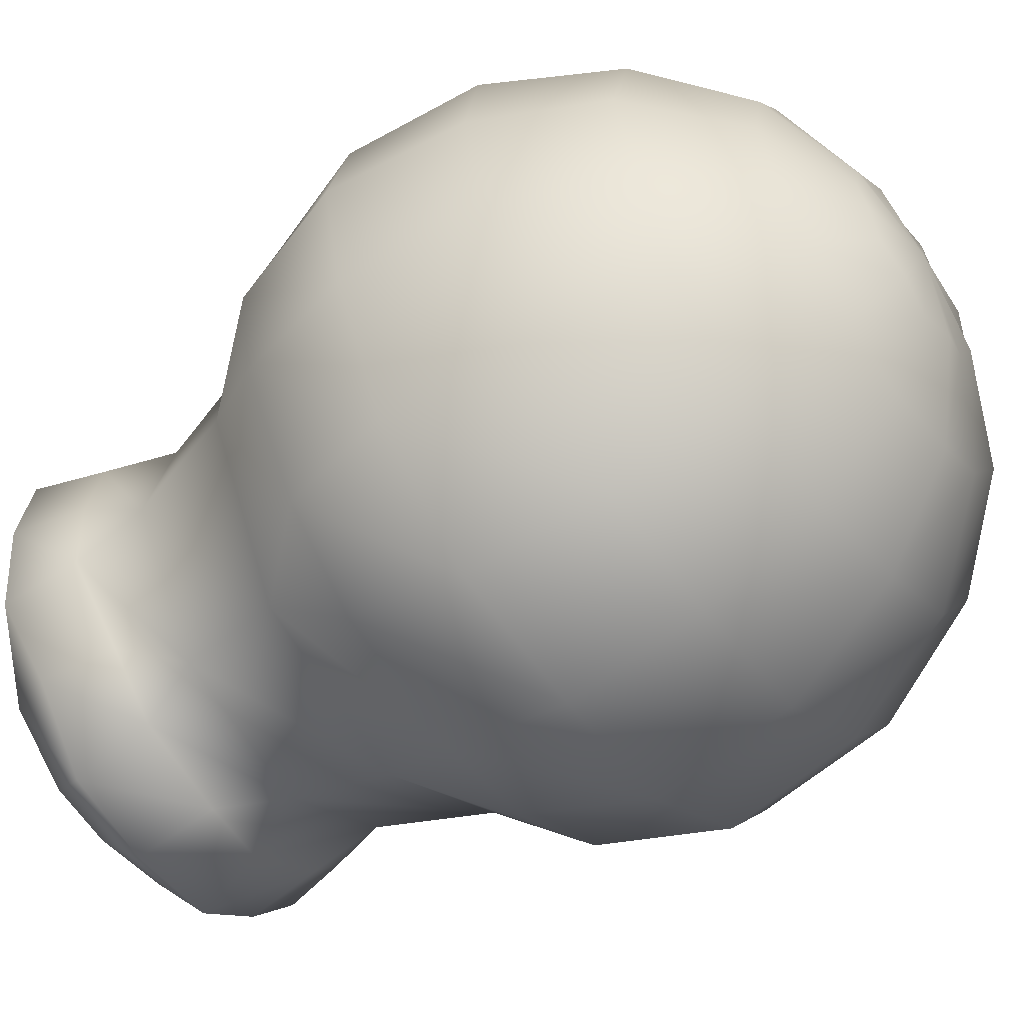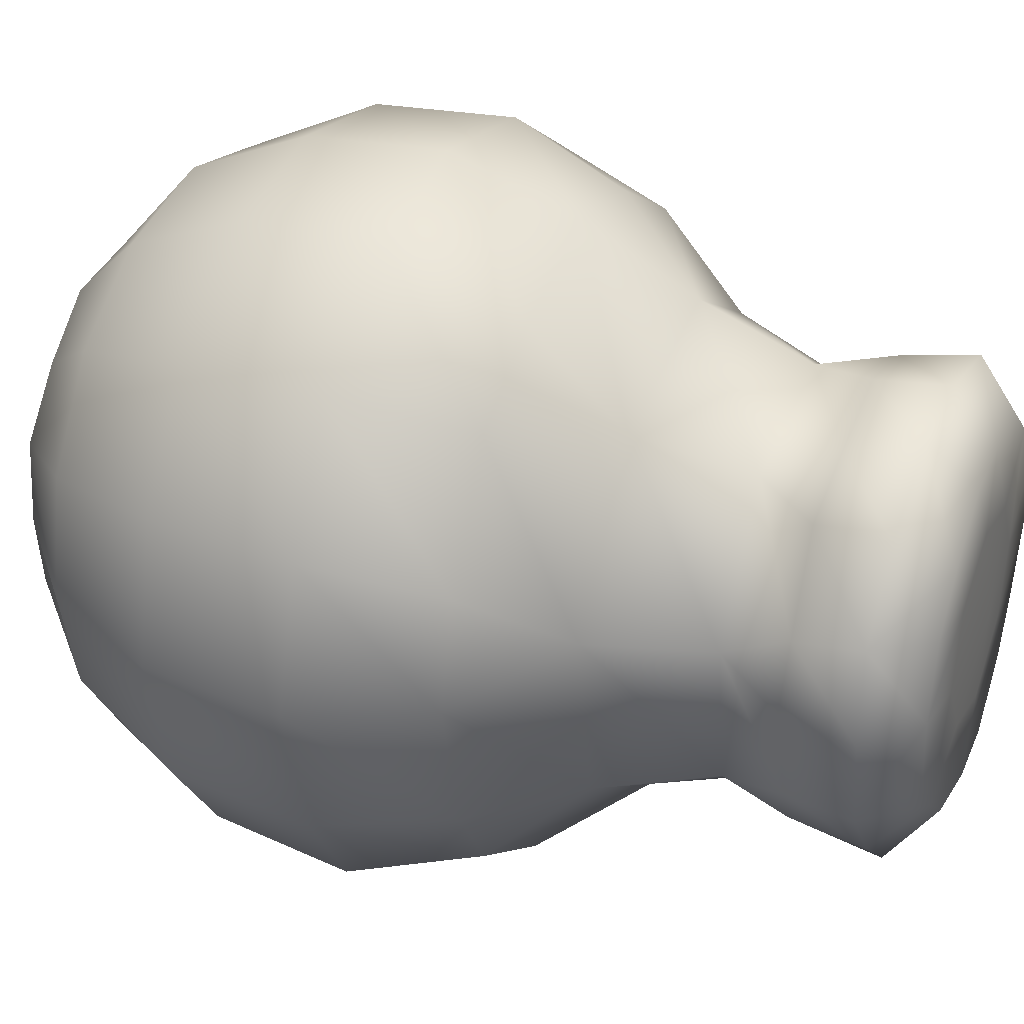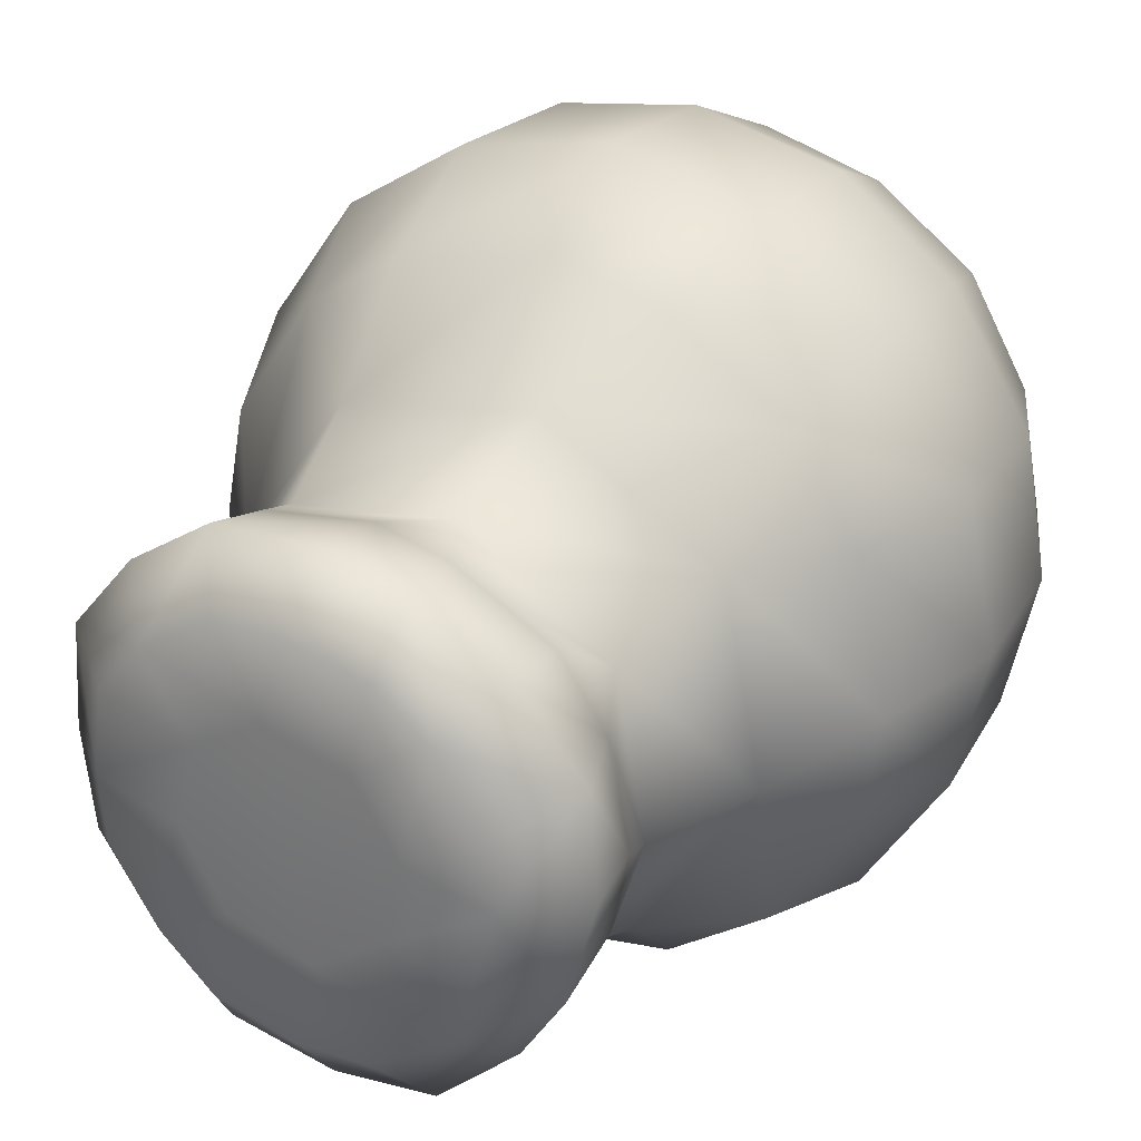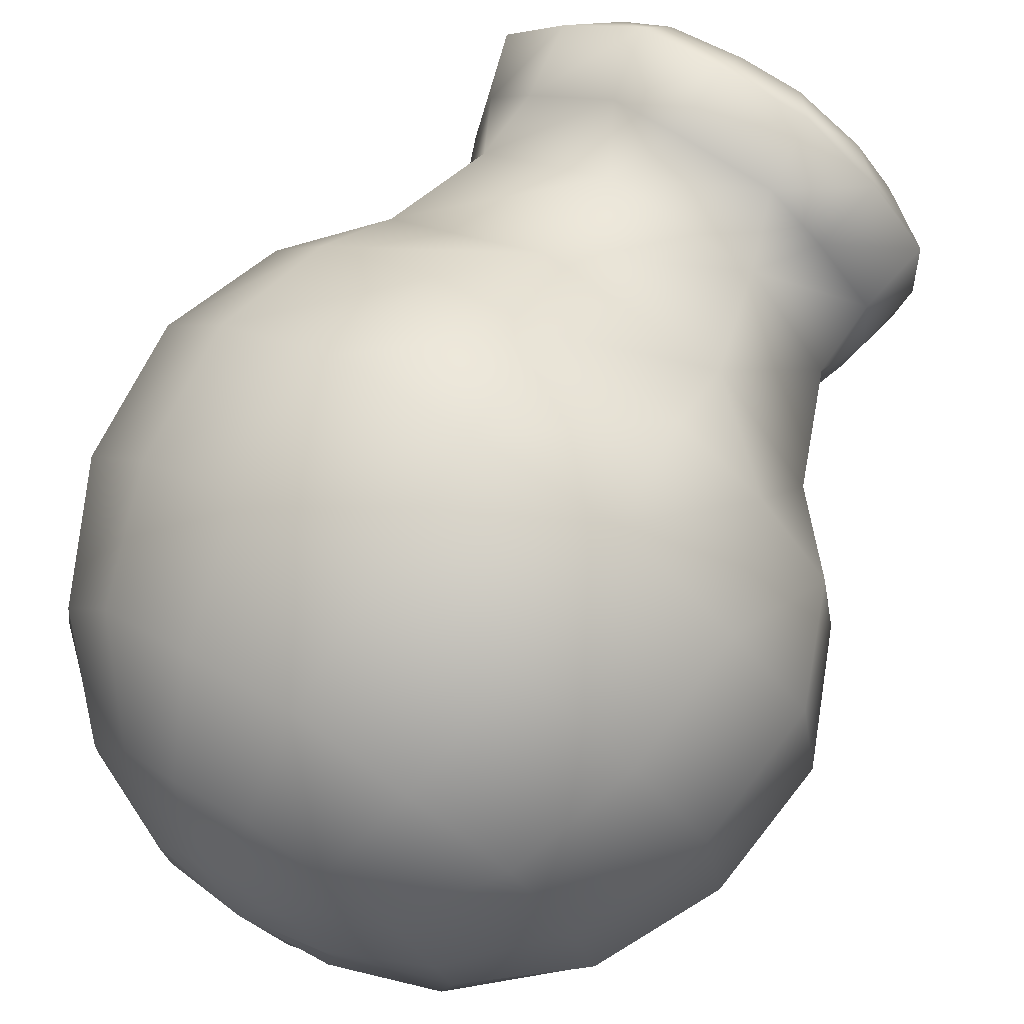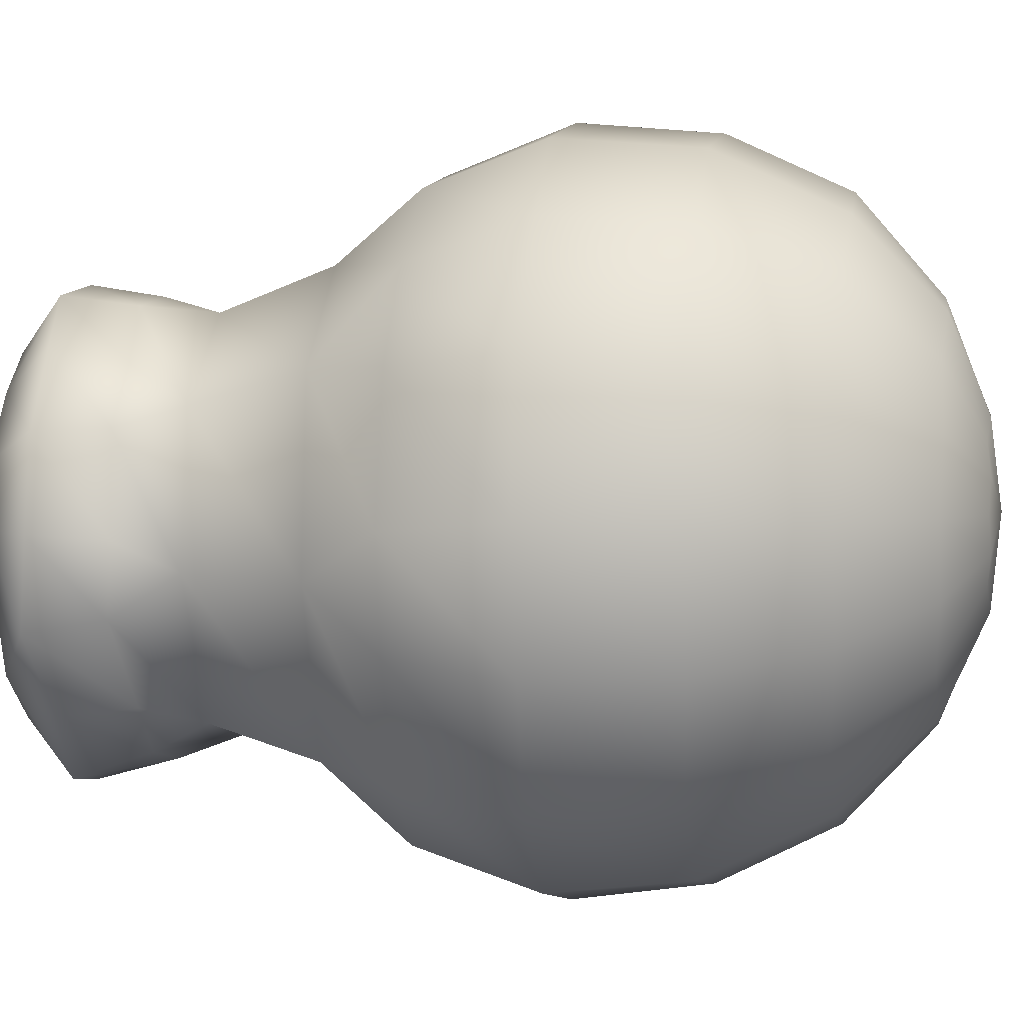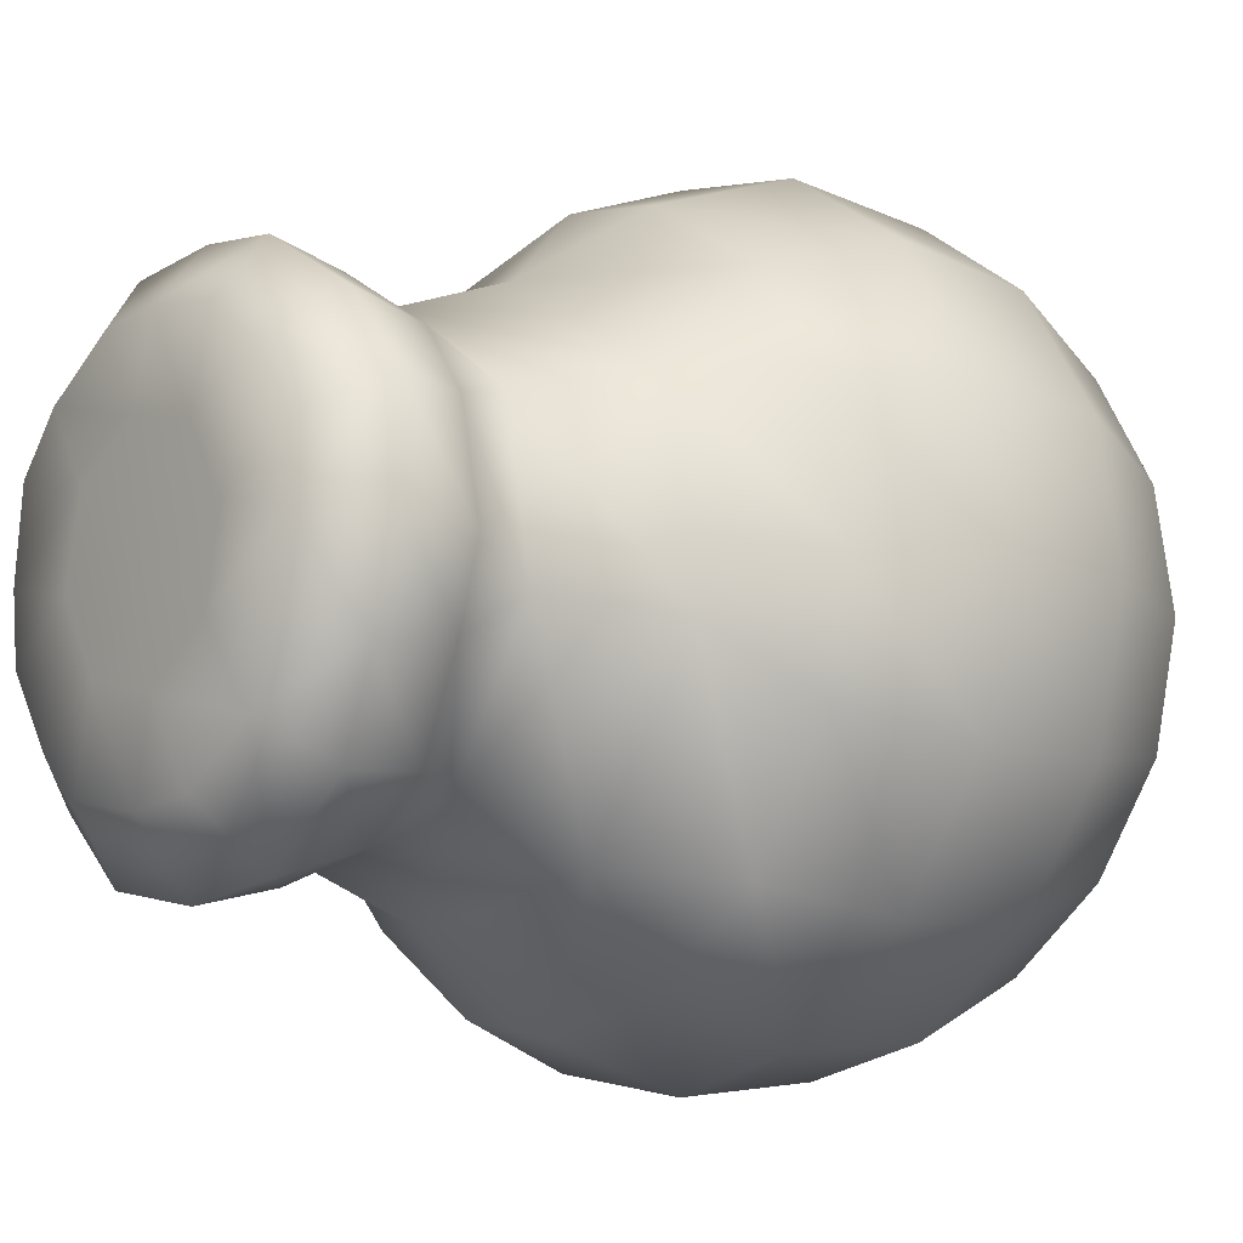
<metadata>
{"format":"obj","ext":"obj","renderer":"f3d","projection":"perspective","resolution":1024,"background":"white","views":[{"elev":-59.2,"azim":124.7,"up":"+Z"},{"elev":33.5,"azim":-67.9,"up":"+Z"},{"elev":28.8,"azim":30.6,"up":"+Z"},{"elev":72.1,"azim":-148.3,"up":"+Z"},{"elev":1.1,"azim":98.4,"up":"+Z"},{"elev":-12.0,"azim":50.5,"up":"+Z"}]}
</metadata>
<code>
g desert_sprout_trunk03
v -0.01591 -0.2073 0.0247
v 0.3303 -0.1759 -0.2227
v 0.05553 -0.1788 -0.4053
v 0.5475 -0.1597 -0.5386
v 0.252 -0.1695 -0.7249
v -0.02116 -0.1736 -0.7431
v 0.3638 0.0493 -0.9529
v 0.6685 0.07673 -0.6804
v 0.3597 0.3705 -0.8443
v 0.6112 0.3833 -0.6515
v 0.4324 0.6073 -0.7219
v -0.05728 0.3621 -0.9115
v -0.2313 0.5961 -0.8263
v -0.03155 0.03681 -0.9968
v -0.3619 0.3288 -0.8579
v -0.2685 1.037 -0.975
v 0.5192 1.066 -0.855
v -0.4341 0.02438 -0.9118
v -0.7628 0.5897 -0.4297
v -0.9164 1.062 -0.521
v -0.6993 0.3404 -0.6014
v -0.1163 1.429 -1.293
v 0.4734 1.41 -1.171
v 0.8562 1.419 -0.9032
v 0.4715 1.909 -1.343
v 0.9849 1.908 -0.9883
v -0.1044 1.947 -1.453
v 0.4478 2.484 -1.285
v 0.928 2.489 -0.945
v -0.09939 2.517 -1.376
v 0.3811 3.003 -1.037
v 0.774 2.996 -0.7582
v -0.1019 3.015 -1.132
v 0.2331 3.384 -0.689
v 0.5 3.373 -0.4917
v -0.08996 3.384 -0.7373
v 0.07866 3.579 -0.2892
v 0.2108 3.564 -0.1922
v -0.07043 3.624 0.09121
v -0.08707 3.56 -0.3174
v -0.2379 3.584 -0.2693
v -0.07043 3.624 0.09121
v -0.3716 3.565 -0.1843
v -0.4103 3.408 -0.6714
v -0.5596 3.048 -1.024
v -0.6709 3.406 -0.4843
v -0.6785 2.529 -1.272
v -0.4455 3.588 -0.04706
v -0.07043 3.624 0.09121
v -0.4786 3.566 0.1054
v -0.9658 3.055 -0.7694
v -0.8522 3.429 -0.2145
v -0.6976 1.934 -1.342
v -1.136 2.555 -0.9544
v -1.214 3.08 -0.3679
v -0.9045 3.42 0.1019
v -0.5583 1.425 -1.201
v -1.187 1.971 -1.012
v -1.053 1.442 -0.8687
v -1.476 2.557 -0.4689
v -1.529 1.95 -0.5099
v -1.324 3.08 0.1023
v -0.4357 3.588 0.2558
v -0.07043 3.624 0.09121
v -0.3506 3.567 0.3866
v -0.8415 3.439 0.4225
v -1.576 2.576 0.08358
v -1.3 1.435 -0.4942
v -1.212 3.094 0.566
v -0.6533 3.422 0.6834
v -1.644 1.984 0.07253
v -1.42 1.449 0.08522
v -1.469 2.566 0.6718
v -0.2138 3.585 0.4638
v -0.07043 3.624 0.09121
v -0.06014 3.565 0.4957
v -0.9532 3.082 0.9774
v -0.3798 3.433 0.8654
v -1.527 1.955 0.6712
v -1.054 1.064 0.2489
v -1.146 2.575 1.135
v -0.5412 3.085 1.224
v -0.06215 3.41 0.915
v -1.333 1.44 0.5258
v -1.196 1.982 1.166
v -0.6495 2.554 1.471
v -1.016 1.45 1.024
v 0.09036 3.579 0.453
v -0.07043 3.624 0.09121
v 0.2225 3.562 0.3664
v -0.06724 3.061 1.327
v 0.2593 3.415 0.8478
v -0.6878 1.948 1.503
v -0.09222 2.555 1.566
v 0.3962 3.059 1.206
v 0.5165 3.391 0.6578
v 0.2944 3.575 0.2325
v -0.07043 3.624 0.09121
v 0.3247 3.567 0.08246
v 0.6911 3.397 0.3849
v 0.7986 3.03 0.9423
v 0.4917 2.53 1.447
v -0.1027 1.969 1.62
v -0.6402 1.437 1.275
v -0.6155 1.051 0.8928
v -0.06311 1.447 1.411
v 0.4922 1.938 1.495
v 0.9479 2.527 1.119
v 1.034 3.032 0.5323
v -0.8702 0.5894 0.2187
v 0.7317 3.382 0.07726
v -0.8733 0.3163 -0.3527
v 0.2846 3.576 -0.0621
v -0.07043 3.624 0.09121
v 0.2108 3.564 -0.1922
v 0.6638 3.389 -0.2257
v 0.5 3.373 -0.4917
v 1.126 3.013 0.0694
v 1.016 3.024 -0.3731
v 0.774 2.996 -0.7582
v 1.271 2.506 0.6256
v 1.236 2.517 -0.4671
v 0.928 2.489 -0.945
v 1.358 2.514 0.07942
v 0.9852 1.954 1.162
v 1.303 1.934 -0.4851
v 0.9849 1.908 -0.9883
v 1.312 1.921 0.6568
v 1.424 1.93 0.0779
v 0.3863 1.436 1.323
v 1.18 1.427 -0.4092
v 0.8562 1.419 -0.9032
v 0.8891 1.446 1.003
v 0.1527 1.049 1.05
v 1.139 1.431 0.6238
v 1.266 1.425 0.03834
v 0.9788 1.096 -0.1593
v 0.5192 1.066 -0.855
v 0.8295 1.084 0.6278
v -0.4959 0.5858 0.7539
v 0.8208 0.605 -0.132
v 0.4324 0.6073 -0.7219
v 0.1507 0.5851 0.8691
v 0.7027 0.6013 0.494
v 0.8495 0.3309 -0.3052
v 0.6112 0.3833 -0.6515
v 0.8792 0.009193 -0.3571
v 0.6685 0.07673 -0.6804
v 0.5475 -0.1597 -0.5386
v 0.6428 -0.164 -0.2866
v 0.3303 -0.1759 -0.2227
v 0.7351 -0.1678 0.02039
v 0.4027 -0.1758 0.09527
v -0.01591 -0.2073 0.0247
v 0.9668 0.05297 0.01596
v 0.9005 0.3618 -0.008348
v 0.9288 0.06551 0.3985
v 0.8308 0.3436 0.409
v 0.7206 -0.166 0.2796
v 0.4027 -0.1758 0.09527
v 0.5185 -0.1641 0.5481
v 0.2284 -0.1763 0.3655
v -0.01591 -0.2073 0.0247
v 0.6729 0.05266 0.7152
v 0.6416 0.3588 0.6551
v 0.3513 0.0004147 0.9311
v 0.2977 0.3047 0.89
v 0.3093 -0.1678 0.7085
v 0.2284 -0.1763 0.3655
v -0.01211 -0.168 0.7695
v -0.08739 -0.1768 0.4422
v -0.01591 -0.2073 0.0247
v -0.007443 0.01695 0.9922
v 0.007127 0.323 0.9419
v -0.3927 0.01651 0.971
v -0.4071 0.3084 0.8804
v -0.274 -0.1684 0.7519
v -0.08739 -0.1768 0.4422
v -0.5566 -0.173 0.5735
v -0.3681 -0.1778 0.2801
v -0.01591 -0.2073 0.0247
v -0.723 0.02688 0.7471
v -0.6575 0.3332 0.7062
v -0.9719 0.02856 0.4454
v -0.9043 0.3191 0.3654
v -0.9437 0.3402 0.0609
v -0.9984 0.02929 0.04356
v -0.726 -0.172 0.3725
v -0.3681 -0.1778 0.2801
v -0.7718 -0.1674 0.04054
v -0.9473 0.02389 -0.3345
v -0.4404 -0.1785 -0.03802
v -0.01591 -0.2073 0.0247
v -0.7167 0.02341 -0.6448
v -0.7433 -0.166 -0.2197
v -0.4404 -0.1785 -0.03802
v -0.557 -0.1692 -0.4953
v -0.2693 -0.179 -0.321
v -0.01591 -0.2073 0.0247
v -0.3585 -0.1695 -0.6701
v -0.2693 -0.179 -0.321
v 0.05553 -0.1788 -0.4053
v -0.01591 -0.2073 0.0247
g desert_sprout_trunk03_0
f 3 2 1
f 4 2 3
f 5 4 3
f 5 3 6
f 4 5 7
f 7 5 6
f 8 4 7
f 7 9 8
f 9 10 8
f 11 10 9
f 12 9 7
f 11 9 13
f 9 12 13
f 14 12 7
f 14 7 6
f 15 12 14
f 13 12 15
f 13 16 11
f 16 17 11
f 14 6 18
f 18 15 14
f 13 15 19
f 20 16 13
f 19 20 13
f 21 15 18
f 15 21 19
f 16 22 17
f 22 23 17
f 23 24 17
f 23 25 24
f 25 26 24
f 22 27 23
f 27 25 23
f 25 28 26
f 28 29 26
f 27 30 25
f 30 28 25
f 28 31 29
f 31 32 29
f 30 33 28
f 33 31 28
f 31 34 32
f 34 35 32
f 33 36 31
f 36 34 31
f 34 37 35
f 37 38 35
f 37 39 38
f 39 37 40
f 40 37 34
f 36 40 34
f 41 40 36
f 41 42 40
f 42 41 43
f 44 41 36
f 44 36 33
f 43 41 44
f 45 33 30
f 45 44 33
f 46 43 44
f 46 44 45
f 47 45 30
f 47 30 27
f 48 43 46
f 48 49 43
f 49 48 50
f 51 46 45
f 51 45 47
f 52 48 46
f 50 48 52
f 52 46 51
f 53 47 27
f 53 27 22
f 54 51 47
f 54 47 53
f 55 52 51
f 55 51 54
f 56 50 52
f 56 52 55
f 57 53 22
f 57 22 16
f 58 54 53
f 58 53 57
f 59 57 16
f 59 58 57
f 20 59 16
f 60 55 54
f 60 54 58
f 61 58 59
f 61 60 58
f 62 55 60
f 62 56 55
f 63 50 56
f 63 64 50
f 64 63 65
f 66 63 56
f 66 56 62
f 65 63 66
f 67 62 60
f 67 60 61
f 68 61 59
f 68 59 20
f 69 66 62
f 69 62 67
f 70 65 66
f 70 66 69
f 71 61 68
f 71 67 61
f 72 68 20
f 72 71 68
f 73 69 67
f 73 67 71
f 74 65 70
f 74 75 65
f 75 74 76
f 77 70 69
f 77 69 73
f 78 74 70
f 76 74 78
f 78 70 77
f 79 73 71
f 79 71 72
f 80 72 20
f 80 20 19
f 81 77 73
f 81 73 79
f 82 78 77
f 82 77 81
f 83 76 78
f 83 78 82
f 84 79 72
f 84 72 80
f 85 81 79
f 85 79 84
f 86 82 81
f 86 81 85
f 87 85 84
f 87 84 80
f 88 76 83
f 88 89 76
f 89 88 90
f 91 83 82
f 91 82 86
f 92 88 83
f 90 88 92
f 92 83 91
f 93 86 85
f 93 85 87
f 94 91 86
f 94 86 93
f 95 92 91
f 95 91 94
f 96 90 92
f 96 92 95
f 97 90 96
f 97 98 90
f 98 97 99
f 100 97 96
f 99 97 100
f 101 96 95
f 100 96 101
f 102 95 94
f 101 95 102
f 103 94 93
f 102 94 103
f 103 93 104
f 104 93 87
f 104 87 105
f 105 87 80
f 106 103 104
f 106 104 105
f 107 102 103
f 107 103 106
f 108 101 102
f 108 102 107
f 109 100 101
f 109 101 108
f 105 80 110
f 110 80 19
f 111 100 109
f 111 99 100
f 19 112 110
f 19 21 112
f 113 99 111
f 113 114 99
f 114 113 115
f 115 113 116
f 116 113 111
f 117 115 116
f 118 111 109
f 116 111 118
f 117 116 119
f 119 116 118
f 120 117 119
f 118 109 121
f 121 109 108
f 120 119 122
f 123 120 122
f 119 118 124
f 124 118 121
f 122 119 124
f 121 108 125
f 125 108 107
f 123 122 126
f 127 123 126
f 124 121 128
f 128 121 125
f 122 124 129
f 126 122 129
f 129 124 128
f 125 107 130
f 130 107 106
f 127 126 131
f 132 127 131
f 128 125 133
f 133 125 130
f 130 106 134
f 133 130 134
f 134 106 105
f 129 128 135
f 135 128 133
f 126 129 136
f 131 126 136
f 136 129 135
f 132 131 137
f 131 136 137
f 138 132 137
f 135 133 139
f 136 135 139
f 139 133 134
f 137 136 139
f 134 105 140
f 140 105 110
f 138 137 141
f 142 138 141
f 139 134 143
f 143 134 140
f 137 139 144
f 141 137 144
f 144 139 143
f 141 145 142
f 145 146 142
f 146 145 147
f 148 146 147
f 148 147 149
f 147 150 149
f 150 151 149
f 152 150 147
f 150 152 151
f 152 153 151
f 151 153 154
f 147 145 155
f 155 152 147
f 141 156 145
f 145 156 155
f 155 157 152
f 155 156 157
f 158 156 141
f 156 158 157
f 144 158 141
f 157 159 152
f 159 160 152
f 161 159 157
f 159 161 160
f 161 162 160
f 160 162 163
f 157 158 164
f 164 161 157
f 144 165 158
f 158 165 164
f 161 164 166
f 164 165 166
f 167 165 144
f 165 167 166
f 143 167 144
f 168 161 166
f 168 169 161
f 170 168 166
f 168 170 169
f 170 171 169
f 169 171 172
f 166 167 173
f 173 170 166
f 143 174 167
f 167 174 173
f 173 175 170
f 173 174 175
f 176 174 143
f 174 176 175
f 140 176 143
f 175 177 170
f 177 178 170
f 179 177 175
f 177 179 178
f 179 180 178
f 178 180 181
f 175 176 182
f 182 179 175
f 140 183 176
f 176 183 182
f 182 184 179
f 182 183 184
f 185 183 140
f 183 185 184
f 110 185 140
f 110 186 185
f 112 186 110
f 185 186 187
f 184 185 187
f 184 188 179
f 188 189 179
f 190 188 184
f 187 190 184
f 188 190 189
f 187 186 191
f 186 112 191
f 187 191 190
f 190 192 189
f 189 192 193
f 191 112 194
f 112 21 194
f 194 21 18
f 191 195 190
f 195 196 190
f 194 197 191
f 197 195 191
f 194 18 197
f 195 197 196
f 197 198 196
f 196 198 199
f 18 200 197
f 6 200 18
f 200 201 197
f 200 6 201
f 6 202 201
f 201 202 203

</code>
